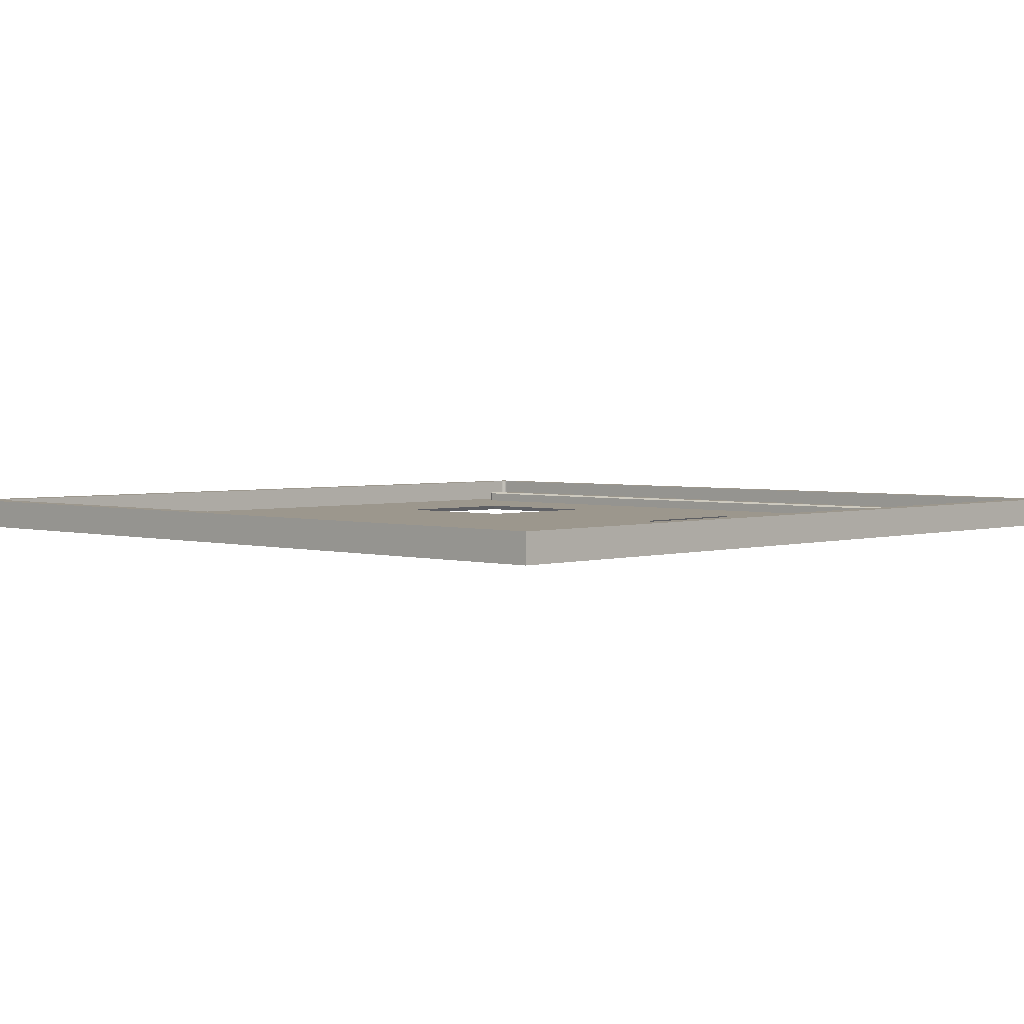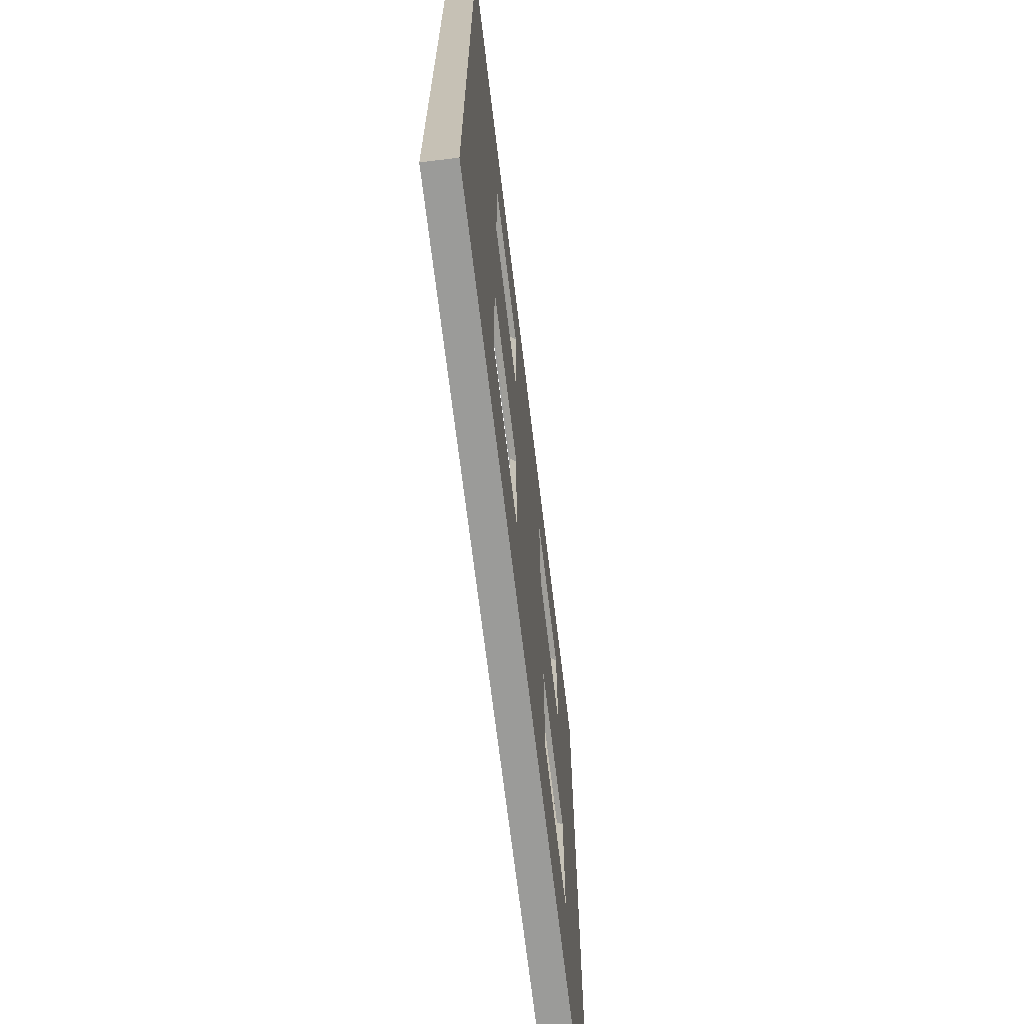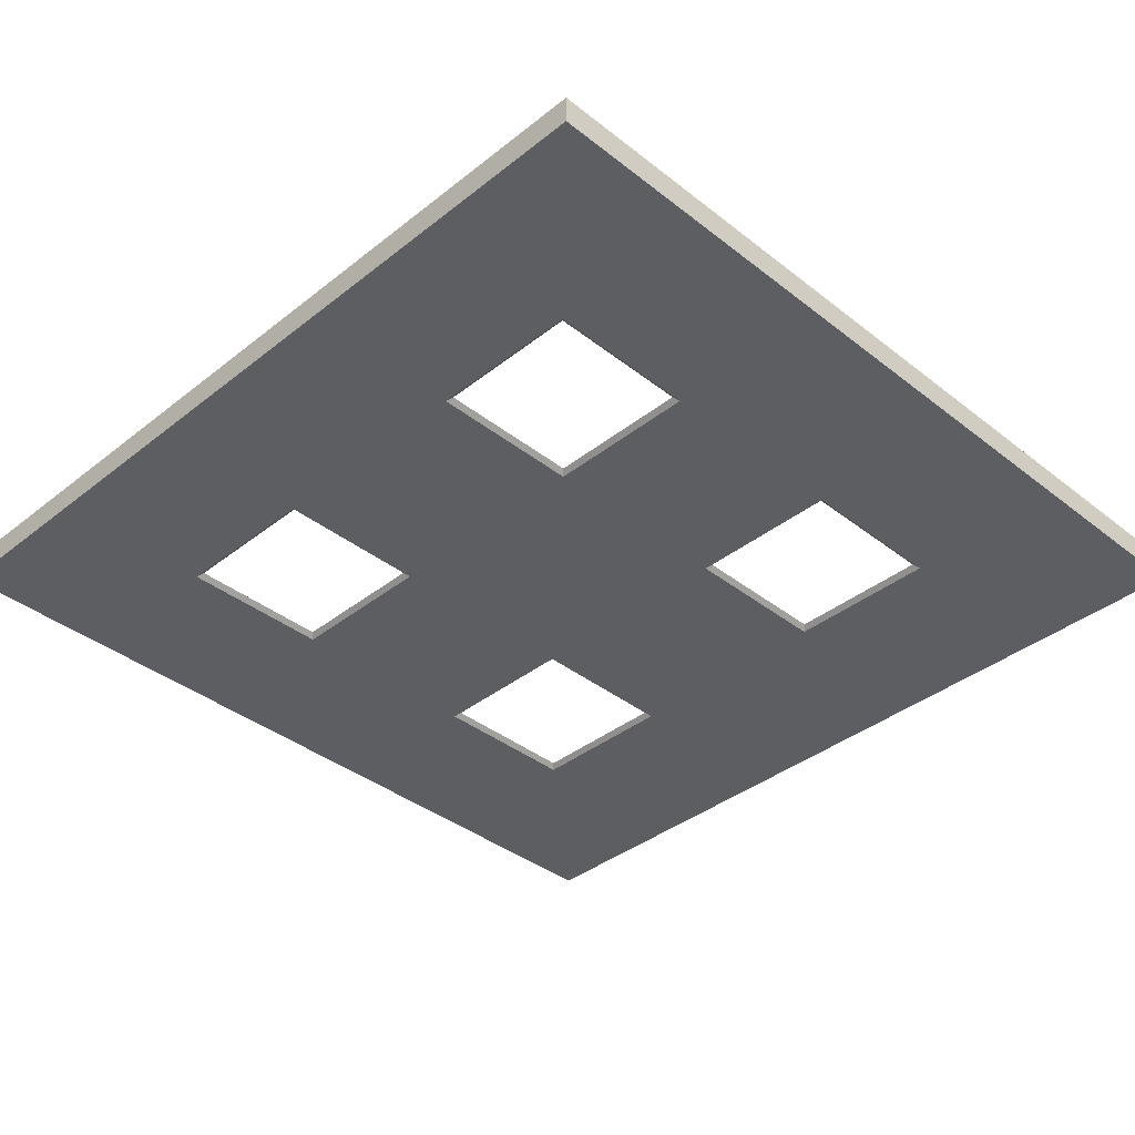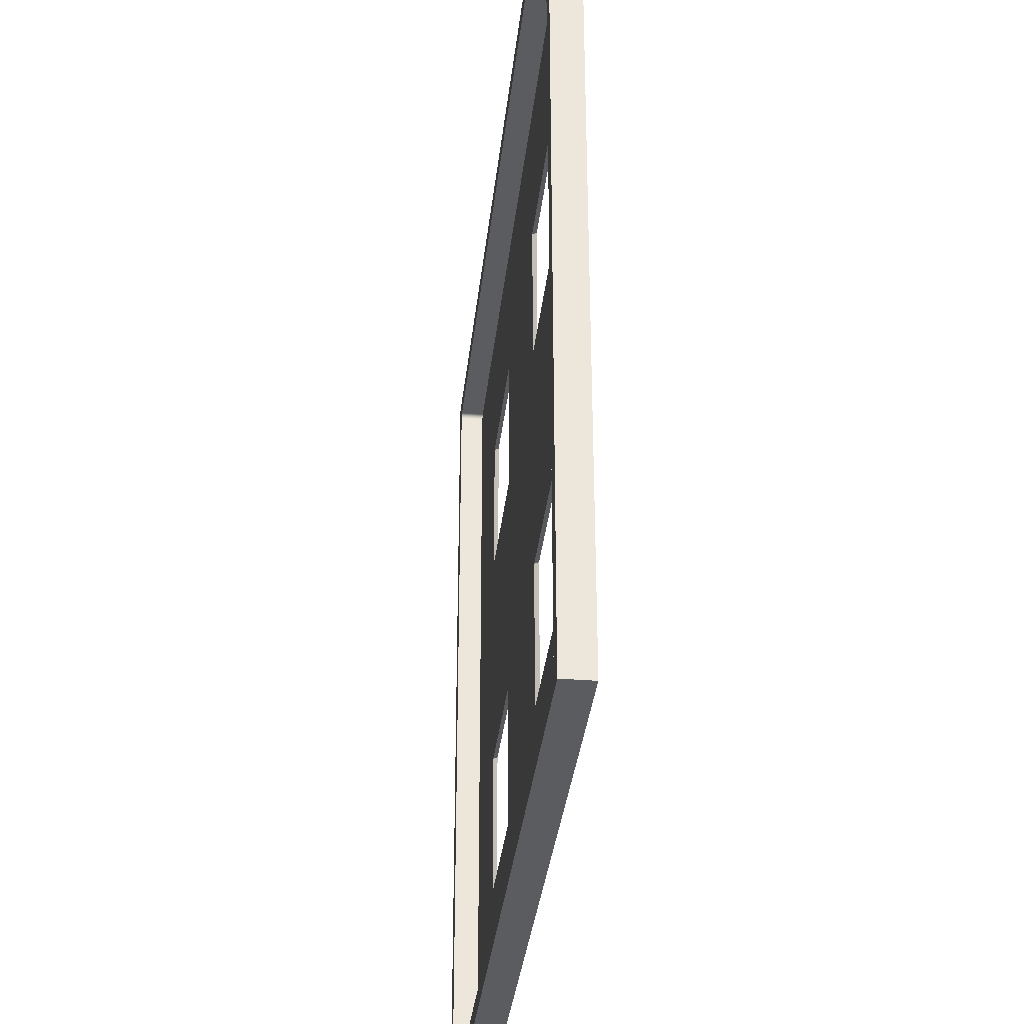
<metadata>
{"format":"obj","ext":"obj","renderer":"f3d","projection":"perspective","resolution":1024,"background":"white","views":[{"elev":2.9,"azim":-46.1,"up":"+Z"},{"elev":-69.6,"azim":96.9,"up":"+Y"},{"elev":-38.0,"azim":-44.9,"up":"+Z"},{"elev":-34.1,"azim":83.9,"up":"+Y"}]}
</metadata>
<code>
g Body1
v 36.2 -38.85 1.5
v 36.4 -38.85 1.7
v 36.4 38.85 1.7
v 36.2 38.85 1.5
v 36.2 -38.89 1.5
v 36.22 -38.94 1.5
v 36.23 -38.97 1.5
v 36.26 -39.01 1.5
v 36.29 -39.04 1.5
v 36.33 -39.07 1.5
v 36.36 -39.08 1.5
v 36.41 -39.1 1.5
v 36.45 -39.1 1.5
v 36.45 -38.9 1.7
v 36.44 -38.9 1.7
v 36.43 -38.9 1.7
v 36.42 -38.89 1.7
v 36.42 -38.89 1.7
v 36.41 -38.88 1.7
v 36.41 -38.87 1.7
v 36.4 -38.87 1.7
v 36.4 -38.86 1.7
v 37.95 -39.1 1.5
v 37.95 -38.9 1.7
v 37.99 -39.1 1.5
v 38.04 -39.08 1.5
v 38.08 -39.07 1.5
v 38.11 -39.04 1.5
v 38.14 -39.01 1.5
v 38.17 -38.97 1.5
v 38.18 -38.94 1.5
v 38.2 -38.89 1.5
v 38.2 -38.85 1.5
v 38 -38.85 1.7
v 38 -38.86 1.7
v 38 -38.87 1.7
v 37.99 -38.87 1.7
v 37.99 -38.88 1.7
v 37.98 -38.89 1.7
v 37.98 -38.89 1.7
v 37.97 -38.9 1.7
v 37.96 -38.9 1.7
v 38.2 38.85 1.5
v 38 38.85 1.7
v 38.2 38.89 1.5
v 38.18 38.94 1.5
v 38.17 38.98 1.5
v 38.14 39.01 1.5
v 38.11 39.04 1.5
v 38.08 39.07 1.5
v 38.04 39.08 1.5
v 37.99 39.1 1.5
v 37.95 39.1 1.5
v 37.95 38.9 1.7
v 37.96 38.9 1.7
v 37.97 38.9 1.7
v 37.98 38.89 1.7
v 37.98 38.89 1.7
v 37.99 38.88 1.7
v 37.99 38.88 1.7
v 38 38.87 1.7
v 38 38.86 1.7
v 36.45 39.1 1.5
v 36.45 38.9 1.7
v 36.41 39.1 1.5
v 36.36 39.08 1.5
v 36.33 39.07 1.5
v 36.29 39.04 1.5
v 36.26 39.01 1.5
v 36.23 38.98 1.5
v 36.22 38.94 1.5
v 36.2 38.89 1.5
v 36.4 38.86 1.7
v 36.4 38.87 1.7
v 36.41 38.88 1.7
v 36.41 38.88 1.7
v 36.42 38.89 1.7
v 36.42 38.89 1.7
v 36.43 38.9 1.7
v 36.44 38.9 1.7
v 37.95 -39.1 0.5
v 37.99 -39.1 0.5
v 38.04 -39.08 0.5
v 38.08 -39.07 0.5
v 38.11 -39.04 0.5
v 38.14 -39.01 0.5
v 38.17 -38.97 0.5
v 38.18 -38.94 0.5
v 38.2 -38.89 0.5
v 38.2 -38.85 0.5
v 36.45 -39.1 0.5
v 36.2 -38.85 0.5
v 36.2 -38.89 0.5
v 36.22 -38.94 0.5
v 36.23 -38.97 0.5
v 36.26 -39.01 0.5
v 36.29 -39.04 0.5
v 36.33 -39.07 0.5
v 36.36 -39.08 0.5
v 36.41 -39.1 0.5
v 36.2 38.85 0.5
v 36.45 39.1 0.5
v 36.41 39.1 0.5
v 36.36 39.08 0.5
v 36.33 39.07 0.5
v 36.29 39.04 0.5
v 36.26 39.01 0.5
v 36.23 38.98 0.5
v 36.22 38.94 0.5
v 36.2 38.89 0.5
v 38.2 38.85 0.5
v 38.2 38.89 0.5
v 38.18 38.94 0.5
v 38.17 38.98 0.5
v 38.14 39.01 0.5
v 38.11 39.04 0.5
v 38.08 39.07 0.5
v 38.04 39.08 0.5
v 37.99 39.1 0.5
v 37.95 39.1 0.5
v 25.1 11.55 0
v 9.1 11.55 0
v 9.6 12.05 0.5
v 24.6 12.05 0.5
v 9.6 27.05 0.5
v 9.1 27.55 0
v 24.6 27.05 0.5
v 25.1 27.55 0
v -12.1 11.55 0
v -12.1 27.55 0
v -28.1 27.55 0
v -28.1 11.55 0
v 9.1 -27.55 0
v 25.1 -27.55 0
v 25.1 -11.55 0
v 9.1 -11.55 0
v 44.7 44.7 0
v 44.7 -44.7 0
v -44.7 -44.7 0
v -44.7 44.7 0
v -12.1 -27.55 0
v -12.1 -11.55 0
v -28.1 -11.55 0
v -28.1 -27.55 0
v -12.6 12.05 0.5
v -12.6 27.05 0.5
v -27.6 12.05 0.5
v -27.6 27.05 0.5
v -12.6 -27.05 0.5
v -12.6 -12.05 0.5
v -27.6 -12.05 0.5
v -27.6 -27.05 0.5
v 9.6 -27.05 0.5
v 24.6 -27.05 0.5
v 9.6 -12.05 0.5
v 24.6 -12.05 0.5
v 42.2 42.7 0.5
v 42.29 42.69 0.5
v 42.37 42.67 0.5
v 42.45 42.63 0.5
v 42.52 42.58 0.5
v 42.58 42.52 0.5
v 42.63 42.45 0.5
v 42.67 42.37 0.5
v 42.69 42.29 0.5
v 42.7 42.2 0.5
v 42.7 42.2 3
v 42.69 42.29 3
v 42.67 42.37 3
v 42.63 42.45 3
v 42.58 42.52 3
v 42.52 42.58 3
v 42.45 42.63 3
v 42.37 42.67 3
v 42.29 42.69 3
v 42.2 42.7 3
v 42.29 42.69 1.75
v 42.37 42.67 1.75
v 42.45 42.63 1.75
v 42.52 42.58 1.75
v 42.58 42.52 1.75
v 42.63 42.45 1.75
v 42.67 42.37 1.75
v 42.69 42.29 1.75
v -42.2 42.7 0.5
v -42.29 42.69 0.5
v -42.37 42.67 0.5
v -42.45 42.63 0.5
v -42.52 42.58 0.5
v -42.58 42.52 0.5
v -42.63 42.45 0.5
v -42.67 42.37 0.5
v -42.69 42.29 0.5
v -42.7 42.2 0.5
v -42.7 -42.2 0.5
v -42.69 -42.29 0.5
v -42.67 -42.37 0.5
v -42.63 -42.45 0.5
v -42.58 -42.52 0.5
v -42.52 -42.58 0.5
v -42.45 -42.63 0.5
v -42.37 -42.67 0.5
v -42.29 -42.69 0.5
v -42.2 -42.7 0.5
v 42.2 -42.7 0.5
v 42.29 -42.69 0.5
v 42.37 -42.67 0.5
v 42.45 -42.63 0.5
v 42.52 -42.58 0.5
v 42.58 -42.52 0.5
v 42.63 -42.45 0.5
v 42.67 -42.37 0.5
v 42.69 -42.29 0.5
v 42.7 -42.2 0.5
v -42.2 42.7 3
v -42.29 42.69 3
v -42.37 42.67 3
v -42.45 42.63 3
v -42.52 42.58 3
v -42.58 42.52 3
v -42.63 42.45 3
v -42.67 42.37 3
v -42.69 42.29 3
v -42.7 42.2 3
v -42.69 42.29 1.75
v -42.67 42.37 1.75
v -42.63 42.45 1.75
v -42.58 42.52 1.75
v -42.52 42.58 1.75
v -42.45 42.63 1.75
v -42.37 42.67 1.75
v -42.29 42.69 1.75
v -42.7 -42.2 3
v -42.69 -42.29 3
v -42.67 -42.37 3
v -42.63 -42.45 3
v -42.58 -42.52 3
v -42.52 -42.58 3
v -42.45 -42.63 3
v -42.37 -42.67 3
v -42.29 -42.69 3
v -42.2 -42.7 3
v -42.29 -42.69 1.75
v -42.37 -42.67 1.75
v -42.45 -42.63 1.75
v -42.52 -42.58 1.75
v -42.58 -42.52 1.75
v -42.63 -42.45 1.75
v -42.67 -42.37 1.75
v -42.69 -42.29 1.75
v 42.2 -42.7 3
v 42.29 -42.69 3
v 42.37 -42.67 3
v 42.45 -42.63 3
v 42.52 -42.58 3
v 42.58 -42.52 3
v 42.63 -42.45 3
v 42.67 -42.37 3
v 42.69 -42.29 3
v 42.7 -42.2 3
v 42.69 -42.29 1.75
v 42.67 -42.37 1.75
v 42.63 -42.45 1.75
v 42.58 -42.52 1.75
v 42.52 -42.58 1.75
v 42.45 -42.63 1.75
v 42.37 -42.67 1.75
v 42.29 -42.69 1.75
v 44.7 -44.7 3
v -44.7 -44.7 3
v -44.7 44.7 3
v 44.7 44.7 3
f 1 2 4
f 4 2 3
f 2 1 22
f 22 1 5
f 22 5 21
f 21 5 6
f 21 6 20
f 20 6 7
f 20 7 19
f 19 7 8
f 19 8 18
f 18 8 9
f 18 9 17
f 17 9 10
f 17 10 16
f 16 10 11
f 16 11 15
f 15 11 12
f 15 12 14
f 14 12 13
f 24 14 23
f 23 14 13
f 24 23 42
f 42 23 25
f 42 25 41
f 41 25 26
f 41 26 40
f 40 26 27
f 40 27 39
f 39 27 28
f 39 28 38
f 38 28 29
f 38 29 37
f 37 29 30
f 37 30 36
f 36 30 31
f 36 31 35
f 35 31 32
f 35 32 34
f 34 32 33
f 43 44 33
f 33 44 34
f 44 43 62
f 62 43 45
f 62 45 61
f 61 45 46
f 61 46 60
f 60 46 47
f 60 47 59
f 59 47 48
f 59 48 58
f 58 48 49
f 58 49 57
f 57 49 50
f 57 50 56
f 56 50 51
f 56 51 55
f 55 51 52
f 55 52 54
f 54 52 53
f 64 54 63
f 63 54 53
f 64 63 80
f 80 63 65
f 80 65 79
f 79 65 66
f 79 66 78
f 78 66 67
f 78 67 77
f 77 67 68
f 77 68 76
f 76 68 69
f 76 69 75
f 75 69 70
f 75 70 74
f 74 70 71
f 74 71 73
f 73 71 72
f 73 72 3
f 3 72 4
f 90 33 89
f 89 33 32
f 89 32 88
f 88 32 31
f 88 31 87
f 87 31 30
f 87 30 86
f 86 30 29
f 86 29 85
f 85 29 28
f 85 28 84
f 84 28 27
f 84 27 83
f 83 27 26
f 83 26 82
f 82 26 25
f 82 25 81
f 81 25 23
f 23 13 81
f 81 13 91
f 91 13 100
f 100 13 12
f 100 12 99
f 99 12 11
f 99 11 98
f 98 11 10
f 98 10 97
f 97 10 9
f 97 9 96
f 96 9 8
f 96 8 95
f 95 8 7
f 95 7 94
f 94 7 6
f 94 6 93
f 93 6 5
f 93 5 92
f 92 5 1
f 1 4 92
f 92 4 101
f 2 79 3
f 3 79 78
f 3 78 77
f 22 21 2
f 2 21 20
f 2 20 19
f 19 18 2
f 2 18 17
f 2 17 16
f 15 42 16
f 16 42 41
f 16 41 64
f 64 41 54
f 54 41 55
f 55 41 56
f 56 41 34
f 56 34 44
f 14 24 15
f 15 24 42
f 41 40 34
f 34 40 39
f 34 39 38
f 38 37 34
f 34 37 36
f 34 36 35
f 62 61 44
f 44 61 60
f 44 60 59
f 59 58 44
f 44 58 57
f 44 57 56
f 64 80 16
f 16 80 79
f 16 79 2
f 77 76 3
f 3 76 75
f 3 75 74
f 74 73 3
f 101 4 110
f 110 4 72
f 110 72 109
f 109 72 71
f 109 71 108
f 108 71 70
f 108 70 107
f 107 70 69
f 107 69 106
f 106 69 68
f 106 68 105
f 105 68 67
f 105 67 104
f 104 67 66
f 104 66 103
f 103 66 65
f 103 65 102
f 102 65 63
f 120 53 119
f 119 53 52
f 119 52 118
f 118 52 51
f 118 51 117
f 117 51 50
f 117 50 116
f 116 50 49
f 116 49 115
f 115 49 48
f 115 48 114
f 114 48 47
f 114 47 113
f 113 47 46
f 113 46 112
f 112 46 45
f 112 45 111
f 111 45 43
f 63 53 102
f 102 53 120
f 43 33 111
f 111 33 90
f 121 122 124
f 124 122 123
f 123 122 125
f 125 122 126
f 127 125 128
f 128 125 126
f 124 127 121
f 121 127 128
f 130 126 129
f 129 126 122
f 129 122 142
f 142 122 136
f 142 136 141
f 141 136 133
f 141 133 139
f 139 133 138
f 138 133 134
f 138 134 135
f 126 130 140
f 140 130 131
f 140 131 132
f 140 132 143
f 143 132 129
f 143 129 142
f 136 121 135
f 135 121 137
f 135 137 138
f 140 143 139
f 139 143 144
f 139 144 141
f 140 137 126
f 126 137 128
f 128 137 121
f 122 121 136
f 145 146 129
f 129 146 130
f 129 132 145
f 145 132 147
f 147 132 148
f 148 132 131
f 146 148 130
f 130 148 131
f 149 150 141
f 141 150 142
f 143 142 151
f 151 142 150
f 152 149 144
f 144 149 141
f 152 144 151
f 151 144 143
f 134 133 154
f 154 133 153
f 153 133 155
f 155 133 136
f 156 155 135
f 135 155 136
f 154 156 134
f 134 156 135
f 176 157 177
f 177 157 158
f 177 158 178
f 178 158 159
f 178 159 179
f 179 159 160
f 179 160 180
f 180 160 161
f 180 161 181
f 181 161 162
f 181 162 182
f 182 162 163
f 182 163 183
f 183 163 164
f 183 164 184
f 184 164 165
f 184 165 166
f 166 167 184
f 184 167 168
f 184 168 183
f 183 168 169
f 183 169 182
f 182 169 170
f 182 170 181
f 181 170 171
f 181 171 180
f 180 171 172
f 180 172 179
f 179 172 173
f 179 173 178
f 178 173 174
f 178 174 177
f 177 174 175
f 177 175 176
f 101 124 92
f 92 124 156
f 92 156 154
f 124 101 127
f 127 101 110
f 127 110 109
f 127 109 125
f 125 109 108
f 125 108 107
f 107 106 125
f 125 106 185
f 125 185 146
f 146 185 148
f 148 185 194
f 148 194 147
f 147 194 151
f 147 151 150
f 106 105 185
f 185 105 157
f 157 105 104
f 157 104 103
f 103 102 157
f 157 102 120
f 157 120 119
f 119 118 157
f 157 118 117
f 157 117 116
f 116 115 157
f 157 115 114
f 157 114 166
f 166 114 113
f 166 113 112
f 112 111 166
f 166 111 90
f 166 90 214
f 214 90 89
f 214 89 88
f 88 87 214
f 214 87 205
f 214 205 206
f 87 86 205
f 205 86 85
f 205 85 84
f 84 83 205
f 205 83 82
f 205 82 81
f 81 91 205
f 205 91 100
f 205 100 99
f 99 98 205
f 205 98 204
f 204 98 97
f 204 97 153
f 153 97 96
f 153 96 95
f 95 94 153
f 153 94 154
f 154 94 93
f 154 93 92
f 149 153 150
f 150 153 155
f 150 155 145
f 145 155 123
f 145 123 146
f 146 123 125
f 153 149 204
f 204 149 152
f 204 152 195
f 195 152 151
f 195 151 194
f 145 147 150
f 155 156 123
f 123 156 124
f 166 165 157
f 157 165 164
f 157 164 163
f 163 162 157
f 157 162 161
f 157 161 160
f 160 159 157
f 157 159 158
f 186 187 185
f 185 187 188
f 185 188 189
f 189 190 185
f 185 190 191
f 185 191 192
f 192 193 185
f 185 193 194
f 196 197 195
f 195 197 198
f 195 198 199
f 199 200 195
f 195 200 201
f 195 201 202
f 202 203 195
f 195 203 204
f 206 207 214
f 214 207 208
f 214 208 209
f 209 210 214
f 214 210 211
f 214 211 212
f 212 213 214
f 176 215 157
f 157 215 185
f 224 194 225
f 225 194 193
f 225 193 226
f 226 193 192
f 226 192 227
f 227 192 191
f 227 191 228
f 228 191 190
f 228 190 229
f 229 190 189
f 229 189 230
f 230 189 188
f 230 188 231
f 231 188 187
f 231 187 232
f 232 187 186
f 232 186 185
f 185 215 232
f 232 215 216
f 232 216 231
f 231 216 217
f 231 217 230
f 230 217 218
f 230 218 229
f 229 218 219
f 229 219 228
f 228 219 220
f 228 220 227
f 227 220 221
f 227 221 226
f 226 221 222
f 226 222 225
f 225 222 223
f 225 223 224
f 242 204 243
f 243 204 203
f 243 203 244
f 244 203 202
f 244 202 245
f 245 202 201
f 245 201 246
f 246 201 200
f 246 200 247
f 247 200 199
f 247 199 248
f 248 199 198
f 248 198 249
f 249 198 197
f 249 197 250
f 250 197 196
f 250 196 195
f 195 233 250
f 250 233 234
f 250 234 249
f 249 234 235
f 249 235 248
f 248 235 236
f 248 236 247
f 247 236 237
f 247 237 246
f 246 237 238
f 246 238 245
f 245 238 239
f 245 239 244
f 244 239 240
f 244 240 243
f 243 240 241
f 243 241 242
f 242 251 204
f 204 251 205
f 260 214 261
f 261 214 213
f 261 213 262
f 262 213 212
f 262 212 263
f 263 212 211
f 263 211 264
f 264 211 210
f 264 210 265
f 265 210 209
f 265 209 266
f 266 209 208
f 266 208 267
f 267 208 207
f 267 207 268
f 268 207 206
f 268 206 205
f 205 251 268
f 268 251 252
f 268 252 267
f 267 252 253
f 267 253 266
f 266 253 254
f 266 254 265
f 265 254 255
f 265 255 264
f 264 255 256
f 264 256 263
f 263 256 257
f 263 257 262
f 262 257 258
f 262 258 261
f 261 258 259
f 261 259 260
f 166 214 167
f 167 214 260
f 224 233 194
f 194 233 195
f 139 138 270
f 270 138 269
f 140 139 271
f 271 139 270
f 137 140 272
f 272 140 271
f 138 137 269
f 269 137 272
f 252 251 269
f 269 251 242
f 269 242 270
f 270 242 241
f 270 241 240
f 240 239 270
f 270 239 238
f 270 238 237
f 237 236 270
f 270 236 235
f 270 235 234
f 234 233 270
f 270 233 224
f 270 224 271
f 271 224 223
f 271 223 222
f 222 221 271
f 271 221 220
f 271 220 219
f 219 218 271
f 271 218 217
f 271 217 216
f 216 215 271
f 271 215 176
f 271 176 272
f 272 176 175
f 272 175 174
f 174 173 272
f 272 173 172
f 272 172 171
f 171 170 272
f 272 170 169
f 272 169 168
f 168 167 272
f 272 167 269
f 269 167 260
f 269 260 259
f 259 258 269
f 269 258 257
f 269 257 256
f 256 255 269
f 269 255 254
f 269 254 253
f 253 252 269

</code>
